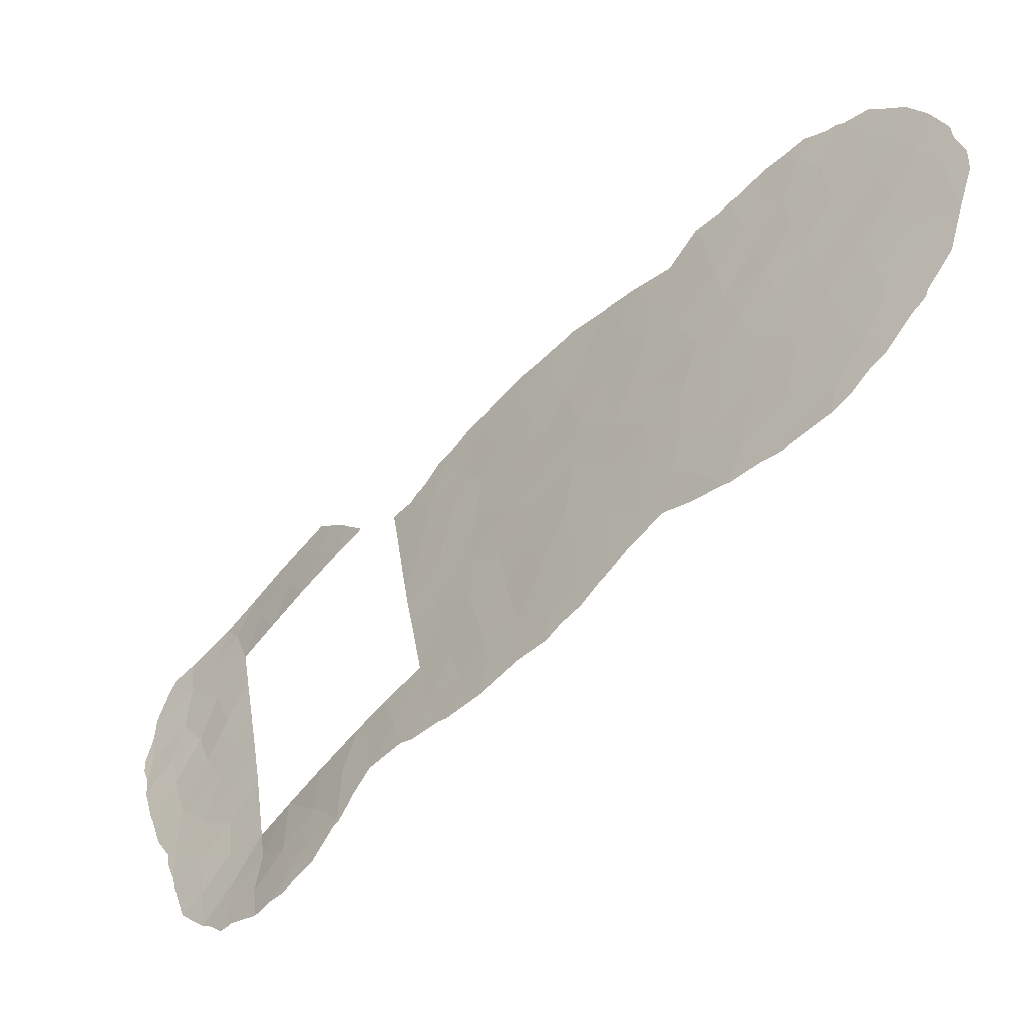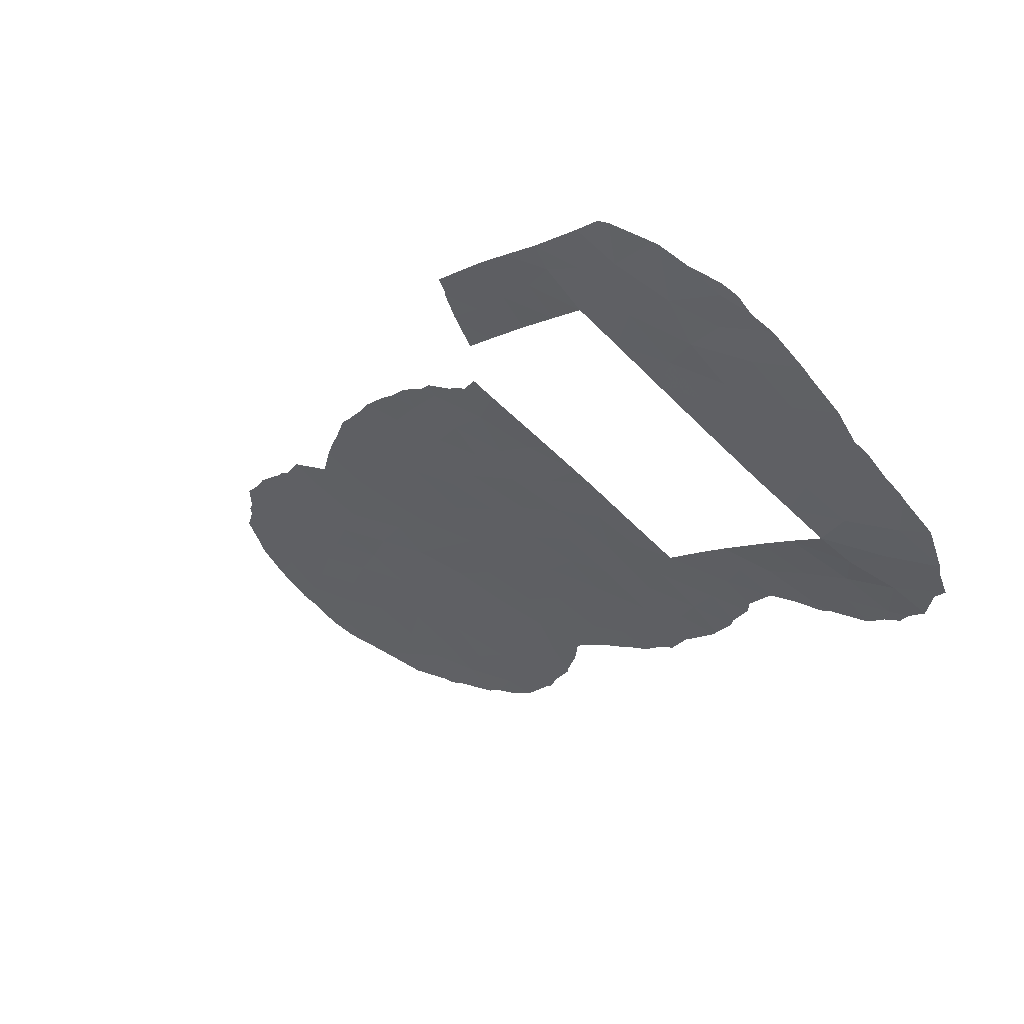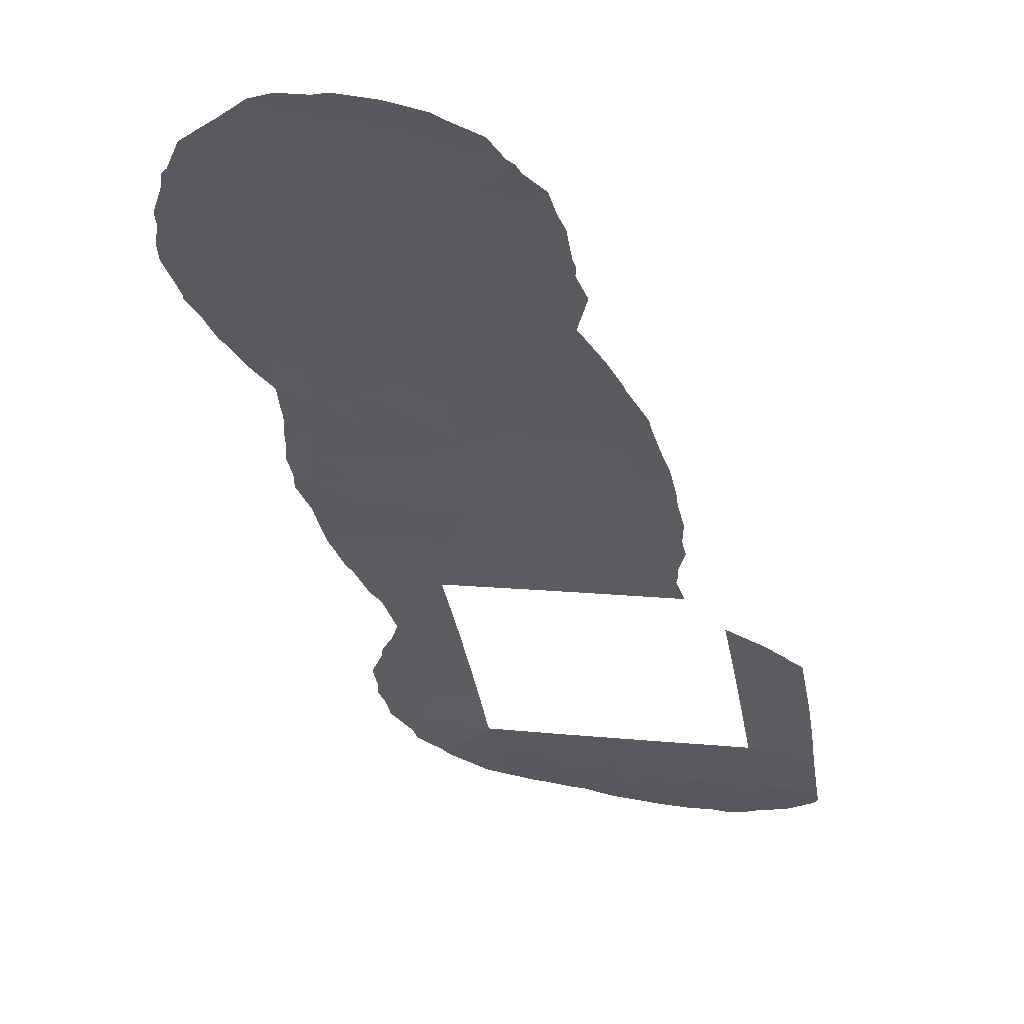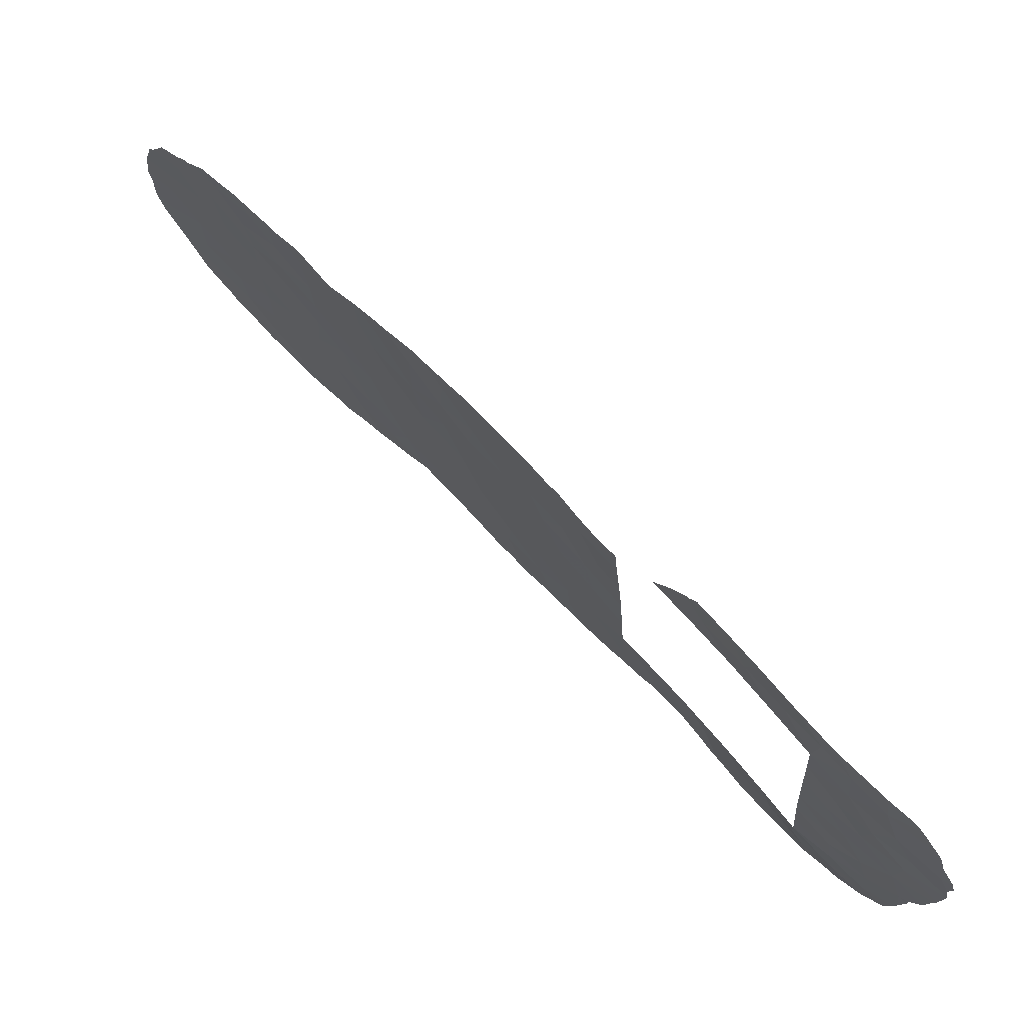
<metadata>
{"format":"obj","ext":"obj","renderer":"f3d","projection":"perspective","resolution":1024,"background":"white","views":[{"elev":34.4,"azim":-7.6,"up":"+Y"},{"elev":-64.4,"azim":-134.2,"up":"+Y"},{"elev":9.8,"azim":106.8,"up":"+Y"},{"elev":-19.7,"azim":-175.9,"up":"+Y"}]}
</metadata>
<code>
v -33.63 52.06 -42.4
v -45 39.93 -40.81
v -49.28 35.19 -51.33
v -48.57 36 -50
v -54.36 29.72 -34.11
v -37.9 47.65 -43.88
v -39.21 46.27 -45.38
v -34.93 50.79 -44.88
v -32.26 53.41 -41.81
v -32.22 53.38 -40.05
v -38.17 47.24 -35.42
v -52.06 32.21 -33.45
v -51.08 33.22 -34.34
v -41.64 43.59 -38.85
v -41.43 43.82 -37.12
v -30.74 54.68 -35.85
v -55.83 27.85 -49
v -54.24 29.38 -49.1
v -30.47 54.89 -33.99
v -55.35 28.36 -39.52
v -43.77 41.27 -34.78
v -31.7 53.71 -34.67
v -56.47 27.33 -41.07
v -52.31 31.59 -52.94
v -31.97 53.58 -38.47
v -33.48 52.17 -40.53
v -53.59 30.12 -52.82
v -51.67 32.26 -50
v -52.89 30.72 -50
v -51.11 33.05 -53
v -50.21 34.07 -50
v -50.67 33.55 -51.41
v -50.07 34.28 -53
v -28.72 56.81 -43.3
v -52.74 30.72 -39.65
v -54.07 29.47 -38.47
v -53.99 29.52 -40.32
v -36.96 48.69 -46.24
v -46.14 38.72 -43.24
v -39.28 46.06 -35.04
v -29.49 55.85 -35.29
v -46.14 38.72 -44.64
v -46.12 38.72 -46.86
v -45.2 39.7 -38.96
v -44.93 39.99 -37.24
v -39.11 46.39 -43
v -40.55 44.85 -46.04
v -47.53 37.12 -38
v -46.08 38.72 -38
v -46.02 38.81 -35.61
v -37.63 47.86 -37.25
v -42.43 42.82 -48.31
v -44.75 40.24 -43.08
v -53.2 30.5 -51.86
v -43.98 41.05 -39.04
v -33.67 51.71 -32.24
v -41.59 43.68 -44.32
v -43.13 41.99 -43.67
v -52.74 30.72 -41.38
v -52.76 30.72 -43.46
v -46.12 38.72 -47.59
v -54.86 28.73 -45.35
v -54.37 29.19 -43.56
v -56.44 27.35 -47.37
v -56.33 27.4 -45.74
v -43.76 41.3 -36.64
v -42.53 42.59 -35.57
v -50.23 33.93 -38
v -48.63 35.85 -38
v -49.39 35.06 -36.45
v -52.86 30.72 -48.23
v -53.82 29.71 -41.95
v -42.64 42.5 -40.02
v -36.85 48.77 -42.77
v -39.51 45.99 -47.71
v -41 44.38 -48.01
v -40.27 45.09 -38.61
v -40.35 44.92 -34.44
v -33.58 52.17 -46.43
v -32.37 53.36 -45.53
v -27.4 58.04 -42.96
v -49.79 34.69 -34.19
v -42.67 42.45 -37.91
v -30.92 54.67 -41.35
v -29.56 56.05 -44.77
v -30.92 54.74 -44.77
v -31.06 54.57 -43.06
v -40.24 45.15 -44.2
v -26.58 58.68 -38.88
v -34.88 50.79 -41.21
v -32.29 53.37 -43.64
v -52.74 30.72 -38
v -56.09 27.61 -43.55
v -33.67 52.05 -44.23
v -43.96 41.13 -45.11
v -42.74 42.43 -45.3
v -42.2 43.02 -42.1
v -41.89 43.39 -46.47
v -47.29 37.44 -36.21
v -28.31 57.17 -41.75
v -27 58.38 -41.19
v -38.02 47.52 -41.1
v -55.36 28.43 -37.35
v -35.22 50.47 -42.85
v -32.23 53.27 -36.55
v -52.82 30.71 -46.12
v -36.02 49.43 -34.22
v -46.11 38.72 -40.13
v -34.41 51.21 -39.56
v -55.4 28.26 -51.02
v -55.33 28.39 -52.67
v -41.64 43.54 -33.81
v -37.12 48.45 -39.2
v -43.67 41.38 -41.53
v -55.07 28.54 -41.63
v -48.3 36.26 -36.77
v -52.76 30.95 -36.49
v -57.37 26.52 -48.4
v -39.66 45.77 -40.82
v -36.78 48.71 -35.73
v -28.08 57.33 -39.9
v -30.84 54.67 -37.81
v -30.03 55.65 -46.5
v -31.5 54.2 -46.6
v -29.69 55.89 -42.48
v -54.05 29.68 -36.42
v -53.91 29.7 -46.83
v -29.4 56.05 -38.89
v -43.21 41.92 -46.81
v -44.74 40.27 -46.89
v -53.2 30.76 -34.72
v -27.98 57.35 -37.75
v -34.49 50.98 -34.27
v -46.15 38.72 -42.39
v -36.34 49.26 -41.17
v -29.47 56.03 -40.7
v -37.38 48.01 -34.14
v -51.94 32.14 -35.52
v -41.22 44.06 -40.49
v -33.19 52.39 -38.33
v -34.63 50.94 -37.98
v -40.71 44.64 -42.46
v -41.22 44.02 -35.48
v -28.1 57.41 -44.81
v -44.76 40.18 -35.19
v -32.97 52.48 -34.46
v -40.22 45.1 -36.37
v -51.55 32.26 -38
v -36.35 49.32 -44.12
v -35.9 49.79 -45.75
v -28.17 57.09 -35.8
v -36.13 49.42 -37.54
v -39.07 46.33 -37.02
v -55.14 28.45 -47.22
v -43.83 41.27 -48.5
v -35.23 50.28 -36.05
v -29.42 55.98 -36.94
v -33.76 51.76 -36.31
v -52.01 31.92 -51.52
v -31.82 53.55 -32.78
v -28.74 56.47 -33.74
v -38.11 47.46 -46.9
v -53.72 29.83 -45.12
v -45.31 39.65 -44.89
v -38.62 46.85 -39.02
v -50.64 33.54 -36.13
v -30.83 54.71 -39.7
v -35.63 49.99 -39.57
v -54.2 29.47 -51.44
v -44.3 40.68 -33.5
v -43.1 41.96 -33.44
v -48.11 36.53 -51.38
v -48.02 36.63 -51.16
v -48.8 35.76 -52.5
v -48.64 35.94 -52.32
v -49.04 35.48 -53
v -56.81 27.04 -41.43
v -56.82 27.07 -40.82
v -39.43 45.87 -33.61
v -38.67 46.67 -33.9
v -32.09 53.26 -31.8
v -33.5 51.87 -32.04
v -57.73 26.25 -46.46
v -57.72 26.25 -46.25
v -36.06 49.63 -47.69
v -37.03 48.61 -48.17
v -26.99 58.43 -44.66
v -27.59 57.9 -45.79
v -46.12 38.72 -48.56
v -45.39 39.54 -48.35
v -57.55 26.38 -44.79
v -56.53 27.36 -38.83
v -56.46 27.44 -38.54
v -26.24 59.1 -42.69
v -26.69 58.7 -44.17
v -36.59 48.81 -33.42
v -35.54 49.88 -32.8
v -56.18 27.62 -52.61
v -56.43 27.39 -52.37
v -57.06 26.83 -51.1
v -40.51 44.72 -33.23
v -39.79 45.48 -33.53
v -57.22 26.67 -42.71
v -48.41 36.18 -35.14
v -48.32 36.29 -35.14
v -48.46 36.13 -35.1
v -49.07 35.47 -34.63
v -57.67 26.29 -47.3
v -34.89 50.84 -46.98
v -35.97 49.74 -47.62
v -34.87 50.85 -46.97
v -37.37 48.02 -34.06
v -46.77 38.02 -34.49
v -45.75 39.13 -34.1
v -31.03 54.69 -47.61
v -30.46 55.24 -47.44
v -34.83 50.89 -46.97
v -43.06 42.01 -33.42
v -42.85 42.23 -33.44
v -57.46 26.46 -44.32
v -38.37 46.99 -33.93
v -56.2 27.75 -36.86
v -55.4 28.58 -35.29
v -45.13 39.83 -48.5
v -50.91 33.5 -33.05
v -51.6 32.74 -33.04
v -33.69 52.09 -47.71
v -32.8 52.96 -47.46
v -32.44 53.32 -47.59
v -32.17 53.58 -47.53
v -55.38 28.59 -35.24
v -49.96 34.52 -33.88
v -52.1 32.22 -32.85
v -52.6 31.65 -33.05
v -35.38 50.05 -32.65
v -34.37 51.03 -32.35
v -33.81 51.56 -32.06
v -26.19 59.14 -42.47
v -25.92 59.35 -40.91
v -25.97 59.28 -40.23
v -25.85 59.35 -38.96
v -57.81 26.18 -48.09
v -57.74 26.24 -48.74
v -57.15 26.75 -50.91
v -26.73 58.44 -36.4
v -26.75 58.42 -36.33
v -47.18 37.58 -34.86
v -38.83 46.72 -48.85
v -39.98 45.5 -49.04
v -42.81 42.4 -49.23
v -41.97 43.32 -49.17
v -41.24 43.94 -33.25
v -37.46 47.93 -34.09
v -47.46 37.23 -50
v -54.39 29.73 -33.87
v -54.65 29.48 -33.92
v -28.4 57.15 -46.25
v -41.79 43.36 -33.09
v -54.18 29.93 -33.86
v -53.24 30.94 -33.08
v -38.4 47.16 -48.83
v -49.61 34.89 -34.04
v -44.78 40.22 -48.57
v -44.07 41.01 -49.04
v -56.59 27.28 -39.6
v -55.13 28.87 -34.94
v -26.02 59.15 -37.91
v -28.73 56.46 -33.48
v -28.58 56.6 -33.57
v -29.63 56.02 -47.36
v -28.93 56.67 -46.65
v -30.14 55.11 -32.5
v -29.09 56.12 -33.31
v -31.37 53.94 -31.97
v -30.7 54.58 -32.37
v -26.77 58.41 -36.3
v -27.45 57.7 -34.73
v -43.54 41.59 -49
v -33.67 51.7 -31.99
v -41.45 43.89 -49.22
v -40.46 44.97 -49.18
v -44.48 40.49 -33.58
v -28.46 56.73 -33.82
v -37.22 48.4 -48.22
v -49.74 34.74 -33.93
v -28.61 56.96 -46.51
v -45.5 39.4 -33.89
v -57.33 26.58 -49.85
f 7 6 46
f 94 1 104
f 104 8 94
f 83 14 15
f 15 67 83
f 22 105 16
f 16 41 19
f 21 171 170
f 28 29 159
f 32 28 159
f 159 24 30
f 54 159 29
f 54 27 24
f 24 159 54
f 28 32 31
f 30 33 32
f 4 3 172
f 4 172 173
f 3 33 174
f 3 174 175
f 32 3 31
f 33 3 32
f 3 4 31
f 33 176 174
f 35 36 37
f 23 178 177
f 149 38 150
f 40 180 179
f 146 22 160
f 42 43 164
f 48 49 99
f 49 50 99
f 51 165 113
f 2 55 44
f 56 160 181
f 56 181 182
f 57 58 96
f 60 59 72
f 72 63 60
f 64 65 184
f 64 184 183
f 57 142 97
f 69 116 70
f 71 106 127
f 74 6 149
f 71 127 18
f 18 154 17
f 15 147 143
f 79 94 8
f 67 66 83
f 66 55 83
f 10 9 84
f 38 186 185
f 7 46 88
f 29 71 18
f 75 47 76
f 26 90 1
f 144 188 187
f 35 92 36
f 61 189 190
f 65 191 184
f 97 73 114
f 52 98 129
f 98 96 129
f 20 103 193
f 20 193 192
f 81 195 194
f 106 60 163
f 10 84 167
f 95 96 58
f 72 115 63
f 107 197 196
f 125 85 34
f 58 97 114
f 111 27 169
f 111 110 199
f 111 199 198
f 110 200 199
f 78 202 201
f 78 40 179
f 78 179 202
f 49 108 44
f 108 2 44
f 14 73 139
f 91 94 80
f 47 75 7
f 59 35 37
f 93 23 177
f 93 177 203
f 91 1 94
f 116 99 205
f 116 205 204
f 92 148 117
f 148 138 117
f 73 14 83
f 82 70 206
f 82 206 207
f 70 116 204
f 70 204 206
f 13 166 82
f 118 64 183
f 118 183 208
f 77 139 119
f 139 142 119
f 44 55 45
f 55 66 45
f 150 210 209
f 8 150 209
f 8 209 211
f 77 15 14
f 96 98 57
f 98 47 57
f 25 105 140
f 137 107 196
f 137 196 212
f 113 165 102
f 41 16 157
f 16 105 122
f 50 214 213
f 10 25 140
f 86 87 91
f 162 6 7
f 6 162 38
f 38 149 6
f 85 86 123
f 86 124 123
f 123 124 215
f 123 215 216
f 85 144 34
f 125 84 87
f 9 1 91
f 150 8 149
f 98 76 47
f 73 97 139
f 41 161 19
f 79 8 211
f 79 211 217
f 65 62 93
f 106 163 127
f 67 112 219
f 67 219 218
f 67 15 143
f 150 38 185
f 150 185 210
f 69 48 116
f 70 166 68
f 40 147 153
f 93 203 220
f 40 11 221
f 40 221 180
f 20 23 115
f 152 120 51
f 92 126 36
f 93 62 63
f 115 23 93
f 93 63 115
f 64 17 154
f 154 18 127
f 127 62 154
f 47 7 88
f 88 57 47
f 103 223 222
f 103 222 193
f 73 55 114
f 49 44 45
f 50 49 45
f 92 117 126
f 129 155 52
f 96 95 129
f 130 43 61
f 130 61 190
f 130 190 224
f 130 164 43
f 129 95 130
f 95 164 130
f 39 42 164
f 12 13 225
f 12 225 226
f 79 217 227
f 79 227 228
f 8 104 149
f 142 57 88
f 88 46 142
f 57 97 58
f 165 77 119
f 74 102 6
f 124 80 229
f 124 229 230
f 55 73 83
f 145 66 21
f 103 36 126
f 56 146 160
f 125 34 100
f 103 126 231
f 103 231 223
f 131 126 117
f 90 104 1
f 109 90 26
f 13 82 232
f 13 232 225
f 12 226 233
f 12 233 234
f 146 56 133
f 133 158 146
f 107 133 235
f 107 235 197
f 107 156 133
f 133 156 158
f 107 120 156
f 133 56 236
f 133 236 235
f 141 140 158
f 105 146 158
f 64 118 17
f 101 89 121
f 72 59 37
f 10 167 25
f 122 105 25
f 89 132 121
f 132 128 121
f 134 39 53
f 95 58 53
f 55 2 114
f 114 2 53
f 108 134 2
f 134 53 2
f 164 95 53
f 124 230 215
f 56 237 236
f 101 238 239
f 89 101 239
f 89 239 240
f 89 240 241
f 118 208 242
f 118 242 243
f 110 17 244
f 110 244 200
f 151 41 157
f 132 89 245
f 132 245 246
f 99 247 205
f 99 116 48
f 99 50 213
f 99 213 247
f 113 102 135
f 113 135 168
f 75 249 248
f 52 250 251
f 115 72 37
f 94 79 80
f 124 86 80
f 125 100 136
f 122 128 157
f 128 167 136
f 84 125 136
f 122 167 128
f 112 78 201
f 112 201 252
f 101 81 194
f 101 194 238
f 101 100 81
f 26 10 140
f 11 137 253
f 11 253 221
f 137 212 253
f 14 139 77
f 19 22 16
f 140 141 109
f 3 175 172
f 4 173 254
f 22 19 160
f 5 255 256
f 29 18 169
f 18 17 110
f 153 11 40
f 78 112 143
f 147 78 143
f 78 147 40
f 34 144 81
f 144 257 188
f 66 145 45
f 112 258 219
f 5 259 255
f 5 131 260
f 5 260 259
f 98 52 76
f 81 144 187
f 81 187 195
f 100 34 81
f 162 75 248
f 162 248 261
f 82 207 262
f 22 146 105
f 11 153 51
f 153 165 51
f 155 263 264
f 77 147 15
f 23 265 178
f 148 68 166
f 5 256 266
f 21 67 218
f 21 218 171
f 109 141 168
f 114 53 58
f 89 241 267
f 75 162 7
f 145 50 45
f 142 46 119
f 107 137 120
f 11 120 137
f 102 165 119
f 102 119 46
f 112 252 258
f 157 16 122
f 152 113 168
f 41 151 161
f 161 269 268
f 123 216 270
f 123 270 271
f 19 161 273
f 19 273 272
f 161 268 273
f 67 143 112
f 147 77 153
f 165 153 77
f 160 275 274
f 151 276 277
f 64 154 65
f 154 62 65
f 89 267 245
f 130 155 129
f 52 155 278
f 52 278 250
f 155 130 224
f 155 224 263
f 152 156 120
f 20 36 103
f 132 157 128
f 131 12 234
f 131 234 260
f 11 51 120
f 158 156 141
f 25 167 122
f 56 279 237
f 151 132 246
f 151 246 276
f 157 132 151
f 102 74 135
f 76 280 281
f 76 52 251
f 76 251 280
f 136 100 121
f 101 121 100
f 32 159 30
f 142 139 97
f 65 93 220
f 65 220 191
f 160 19 272
f 160 272 275
f 163 60 63
f 117 138 131
f 145 21 170
f 145 170 282
f 161 151 277
f 161 277 283
f 38 162 284
f 38 284 186
f 162 261 284
f 163 62 127
f 20 115 37
f 21 66 67
f 20 37 36
f 75 76 281
f 75 281 249
f 131 138 12
f 13 12 138
f 148 166 138
f 82 262 285
f 161 283 269
f 63 62 163
f 56 182 279
f 26 9 10
f 69 70 68
f 26 1 9
f 23 20 192
f 23 192 265
f 166 70 82
f 39 164 53
f 167 84 136
f 138 166 13
f 155 264 278
f 136 121 128
f 82 285 232
f 152 168 141
f 152 141 156
f 109 26 140
f 51 113 152
f 140 105 158
f 168 90 109
f 168 135 90
f 29 169 54
f 169 27 54
f 111 169 110
f 85 123 271
f 85 271 286
f 80 79 228
f 80 228 229
f 104 90 135
f 126 5 266
f 126 266 231
f 169 18 110
f 144 85 286
f 144 286 257
f 5 126 131
f 87 86 85
f 145 282 287
f 74 149 104
f 80 86 91
f 17 118 288
f 17 288 244
f 50 145 287
f 50 287 214
f 160 274 181
f 118 243 288
f 74 104 135
f 87 85 125
f 87 84 9
f 91 87 9
f 6 102 46

</code>
